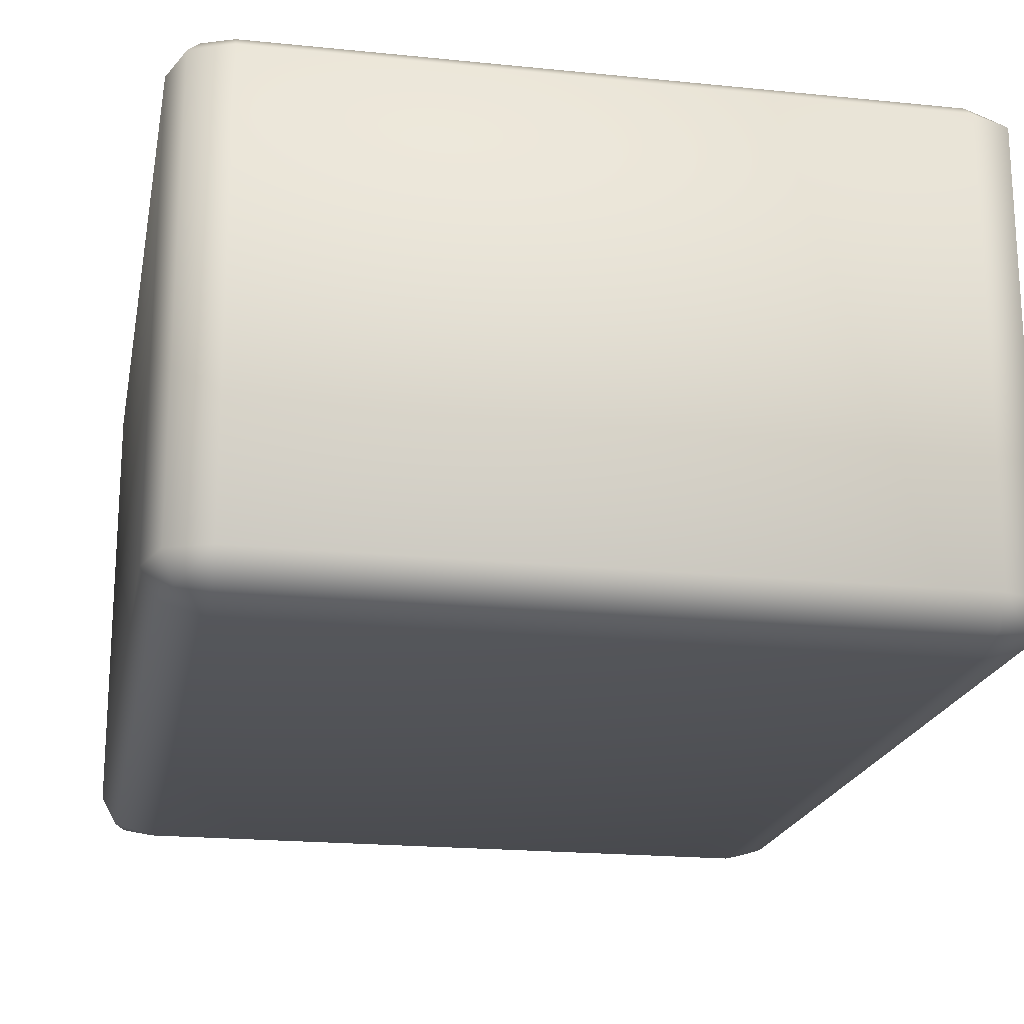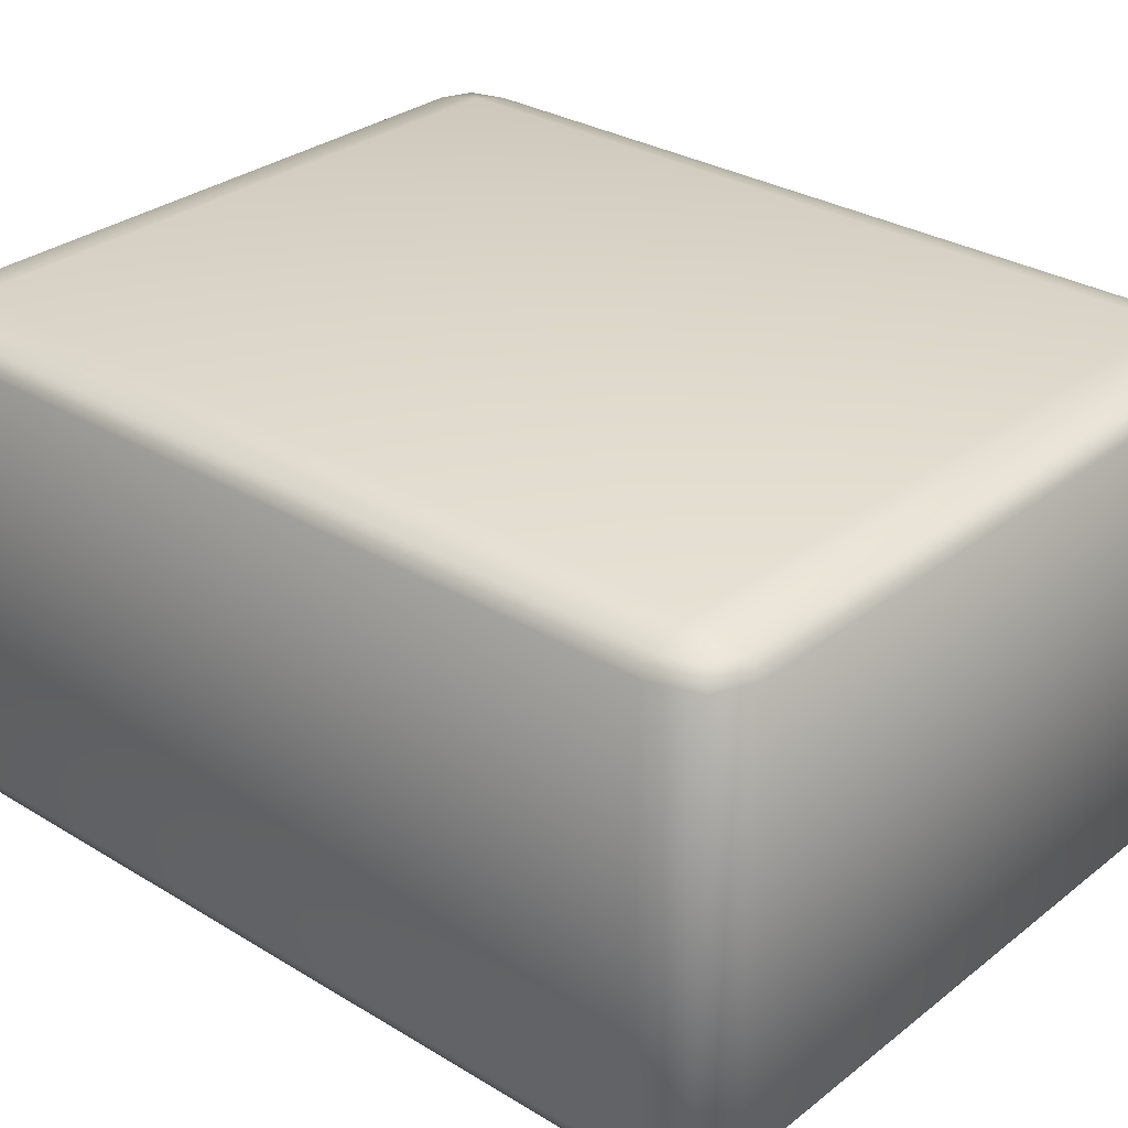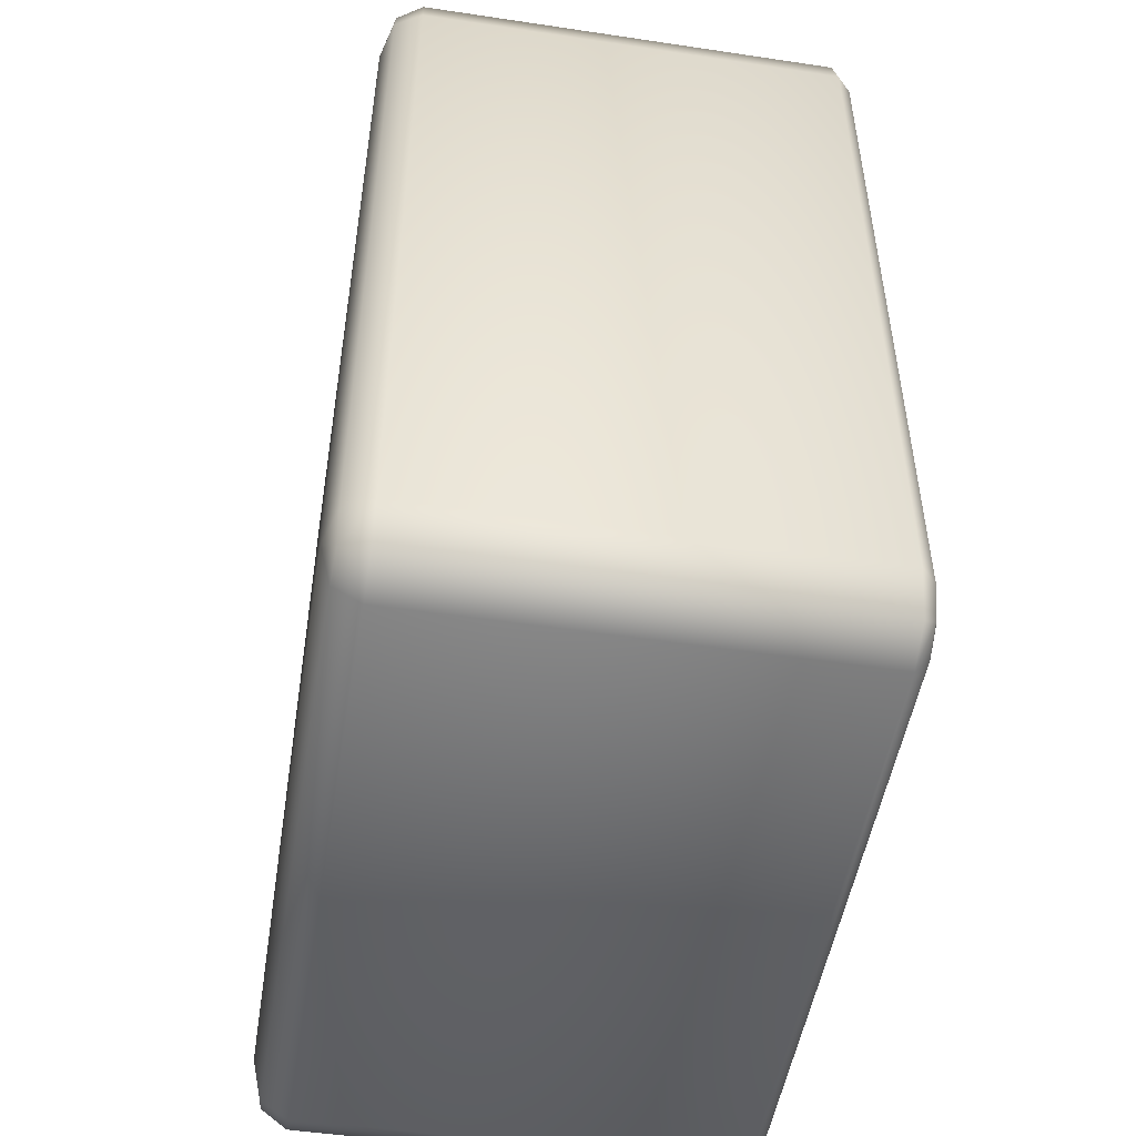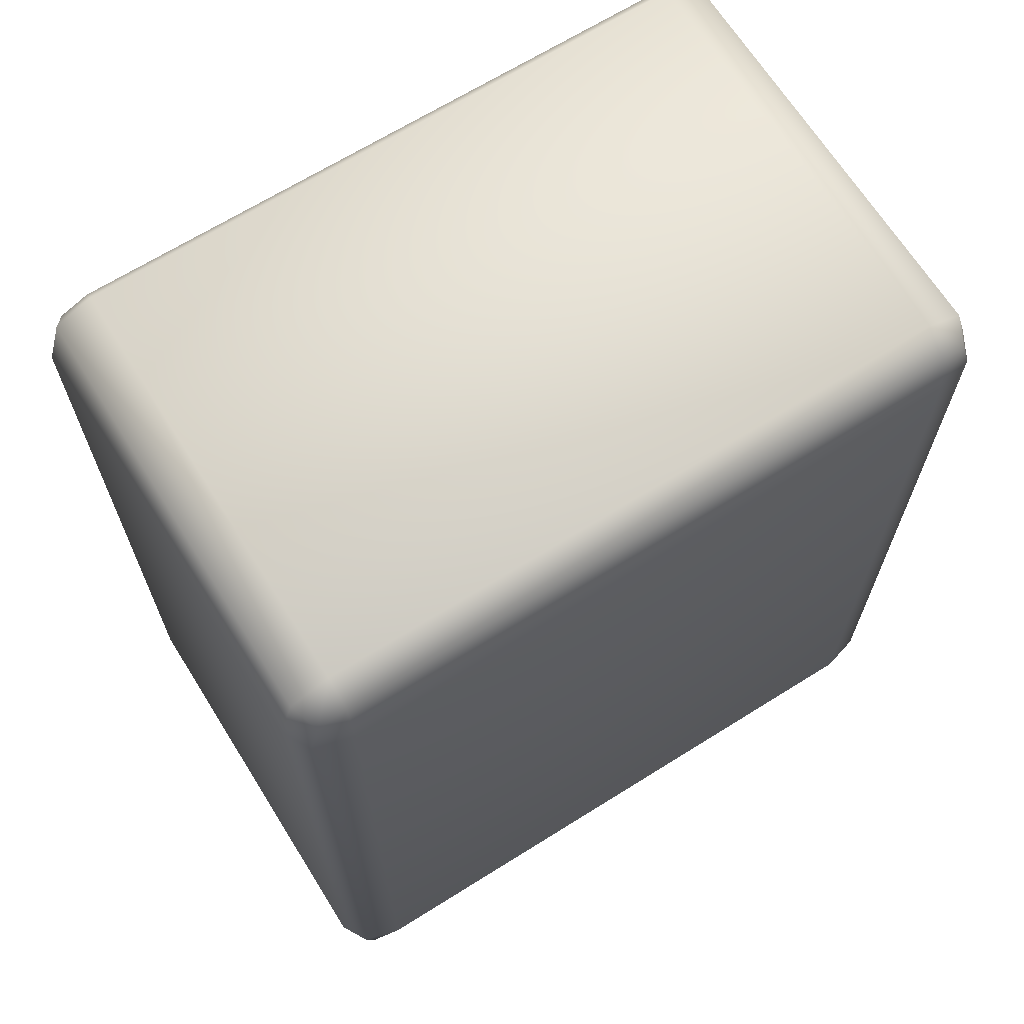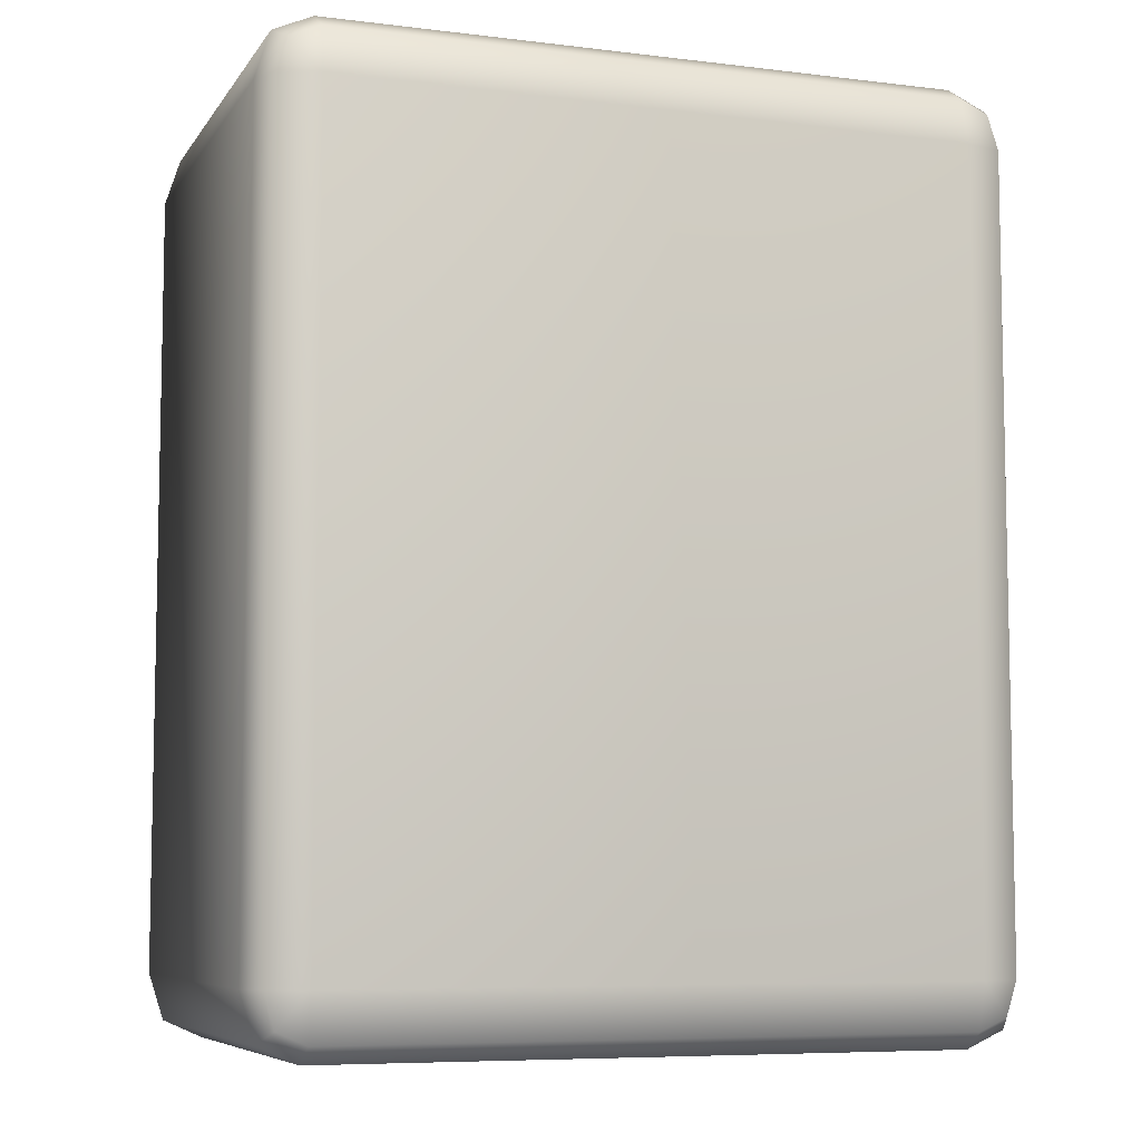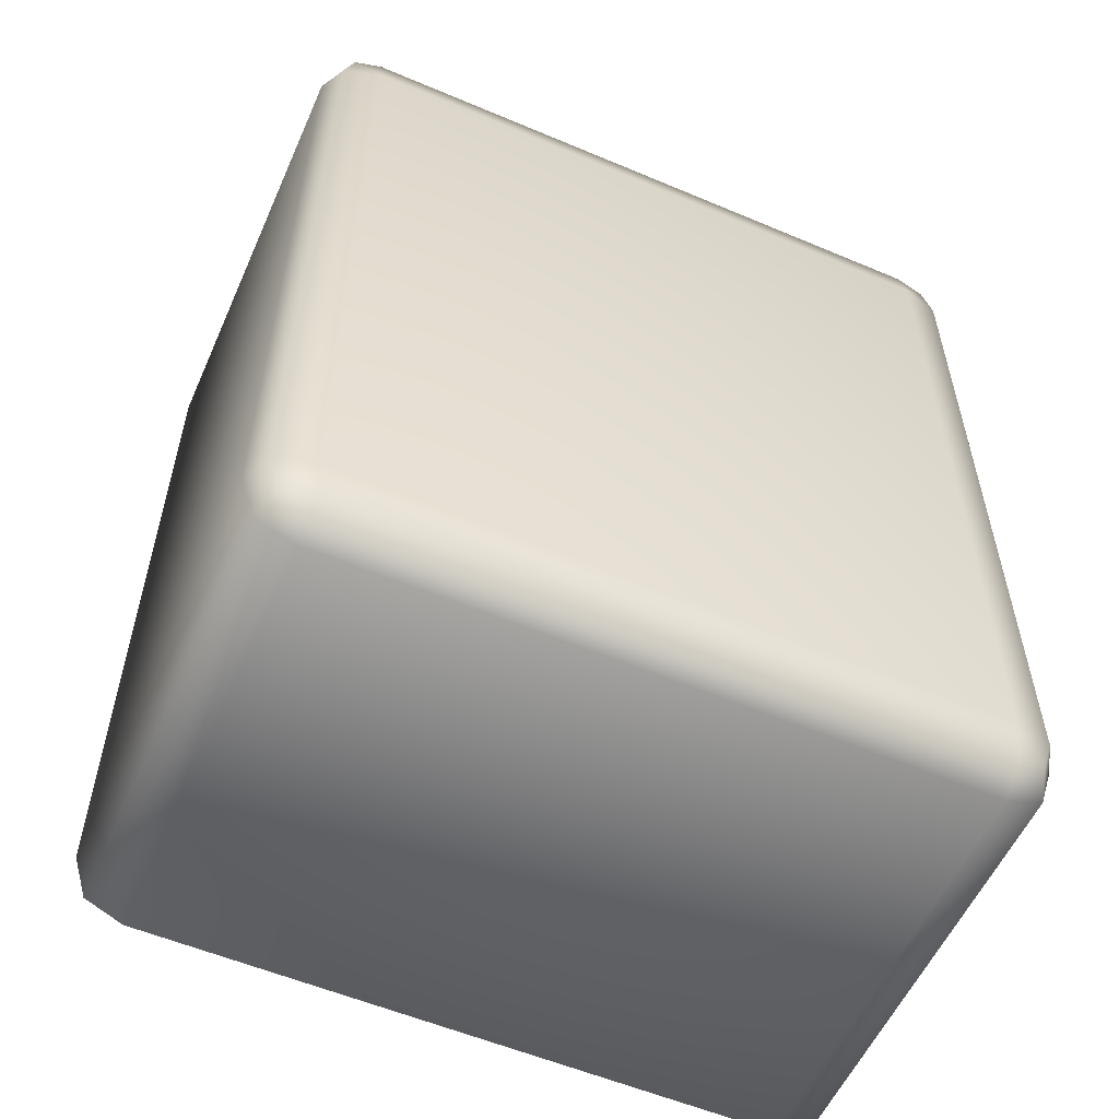
<metadata>
{"format":"obj","ext":"obj","renderer":"f3d","projection":"perspective","resolution":1024,"background":"white","views":[{"elev":-19.8,"azim":-10.7,"up":"+Y"},{"elev":30.1,"azim":131.5,"up":"+Y"},{"elev":-50.3,"azim":80.7,"up":"+Z"},{"elev":67.3,"azim":-32.1,"up":"+Z"},{"elev":-7.2,"azim":-19.4,"up":"+Z"},{"elev":-56.3,"azim":-23.9,"up":"+Z"}]}
</metadata>
<code>
g Dot_1
v 2.897 -2.267 3.624
v -2.897 -2.267 -3.624
v -2.897 -2.267 3.624
v 2.897 -2.267 -3.624
v 3.252 -2.168 3.62
v 3.252 -2.168 -3.62
v 2.891 -2.168 -4.054
v -2.891 -2.168 -4.054
v 2.891 -2.168 4.054
v -2.891 -2.168 4.054
v -3.252 -2.168 3.62
v -3.252 -2.168 -3.62
v 3.156 -2.156 -3.939
v -3.156 -2.156 -3.939
v -3.156 -2.156 3.939
v 3.156 -2.156 3.939
v -2.897 2.267 3.624
v 2.897 2.267 -3.624
v 2.897 2.267 3.624
v -2.897 2.267 -3.624
v -2.891 2.169 -4.054
v 2.891 2.169 -4.054
v 3.252 2.169 -3.62
v 3.252 2.169 3.62
v -3.252 2.169 3.62
v -3.252 2.169 -3.62
v -2.891 2.169 4.054
v 2.891 2.169 4.054
v 3.156 2.156 -3.939
v -3.156 2.168 -3.939
v -3.156 2.168 3.939
v 3.156 2.156 3.939
v 3.156 -2.156 -3.939
v 2.897 -1.921 -4.214
v 2.891 -2.168 -4.054
v 3.252 -1.916 -4.054
v -2.897 -1.921 -4.214
v -2.891 -2.168 -4.054
v 2.897 2.033 -4.214
v -2.897 2.033 -4.214
v 3.252 2.033 -4.054
v -3.252 2.033 -4.054
v -3.252 -1.916 -4.054
v -3.388 -1.921 -3.624
v -3.156 -2.156 -3.939
v -3.252 -2.168 -3.62
v -3.252 -2.168 3.62
v -3.388 -1.921 3.624
v -3.388 2.033 -3.624
v -3.388 2.033 3.624
v -3.252 2.033 4.054
v -3.252 -1.916 4.054
v -2.897 -1.921 4.214
v -3.156 -2.156 3.939
v -2.891 -2.168 4.054
v 2.891 -2.168 4.054
v 2.897 -1.921 4.214
v -2.897 2.033 4.214
v 2.897 2.033 4.214
v 3.252 2.033 4.054
v 3.252 -1.916 4.054
v -3.156 2.168 3.939
v -3.252 2.169 3.62
v -3.252 2.169 -3.62
v 3.156 2.156 3.939
v 2.891 2.169 4.054
v -2.891 2.169 4.054
v 3.156 -2.156 3.939
v -3.156 2.168 -3.939
v -2.891 2.169 -4.054
v 2.891 2.169 -4.054
v 3.156 2.156 -3.939
v 3.388 2.033 -3.624
v 3.388 -1.921 -3.624
v 3.388 2.033 3.624
v 3.388 -1.921 3.624
v 3.252 -2.168 -3.62
v 3.252 -2.168 3.62
v 3.156 -2.156 3.939
v 3.252 -1.916 4.054
v 3.252 2.033 4.054
v 3.252 2.169 -3.62
v 3.252 2.169 3.62
v 3.156 2.156 3.939
g Dot_1_0
f 3 2 1
f 4 1 2
f 1 4 5
f 6 5 4
f 4 2 7
f 8 7 2
f 1 9 3
f 10 3 9
f 3 11 2
f 12 2 11
f 4 7 13
f 6 4 13
f 2 12 14
f 8 2 14
f 3 10 15
f 11 3 15
f 1 5 16
f 9 1 16
f 19 18 17
f 20 17 18
f 20 18 21
f 22 21 18
f 18 19 23
f 24 23 19
f 17 20 25
f 26 25 20
f 17 27 19
f 28 19 27
f 18 23 29
f 22 18 29
f 20 21 30
f 26 20 30
f 17 25 31
f 27 17 31
f 19 28 32
f 24 19 32
f 35 34 33
f 36 33 34
f 34 35 37
f 38 37 35
f 34 37 39
f 40 39 37
f 39 41 34
f 36 34 41
f 40 37 42
f 43 42 37
f 43 44 42
f 43 45 44
f 43 37 45
f 38 45 37
f 46 44 45
f 46 47 44
f 48 44 47
f 44 48 49
f 49 42 44
f 50 49 48
f 50 48 51
f 52 51 48
f 52 53 51
f 52 54 53
f 52 48 54
f 47 54 48
f 55 53 54
f 55 56 53
f 57 53 56
f 58 51 53
f 53 57 58
f 59 58 57
f 59 57 60
f 61 60 57
f 51 62 50
f 51 58 62
f 63 50 62
f 49 50 64
f 63 64 50
f 60 65 59
f 66 59 65
f 58 59 67
f 66 67 59
f 67 62 58
f 61 57 68
f 56 68 57
f 64 69 49
f 42 49 69
f 42 69 40
f 70 40 69
f 40 70 39
f 71 39 70
f 71 72 39
f 41 39 72
f 41 72 73
f 73 74 41
f 36 41 74
f 73 75 74
f 76 74 75
f 74 76 77
f 78 77 76
f 78 76 79
f 80 79 76
f 75 81 76
f 80 76 81
f 82 73 72
f 75 73 83
f 82 83 73
f 36 74 33
f 77 33 74
f 81 75 84
f 83 84 75

</code>
